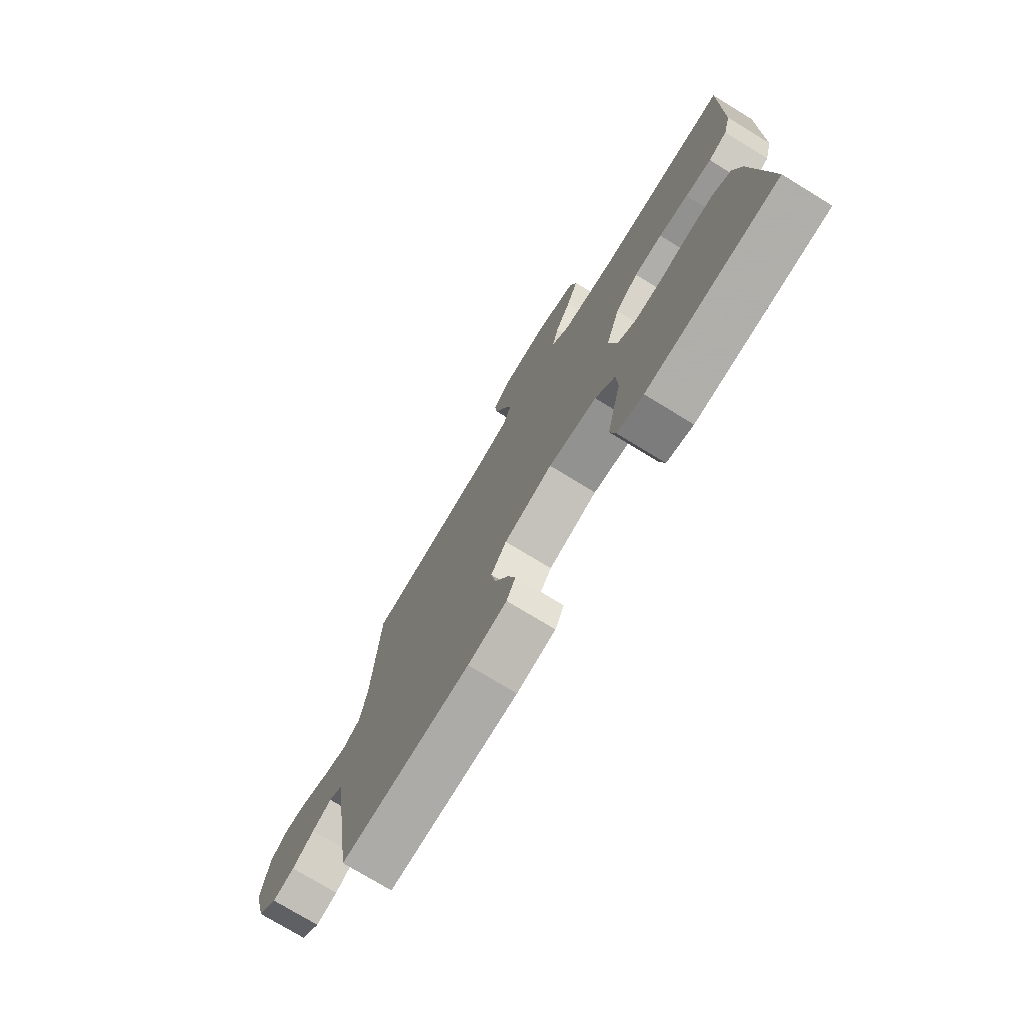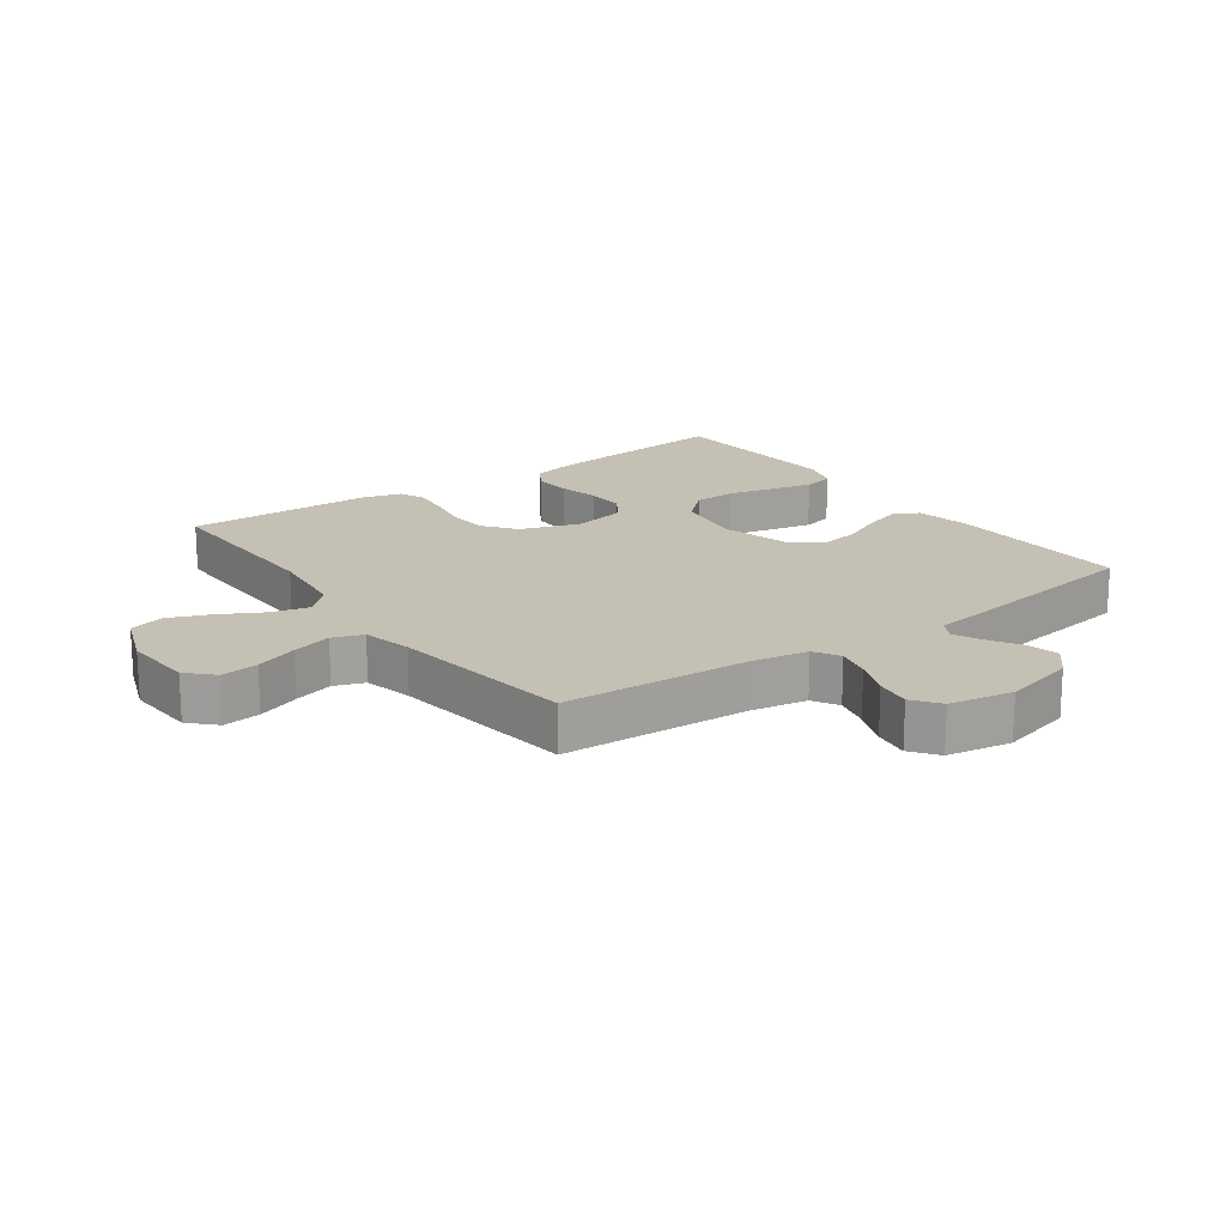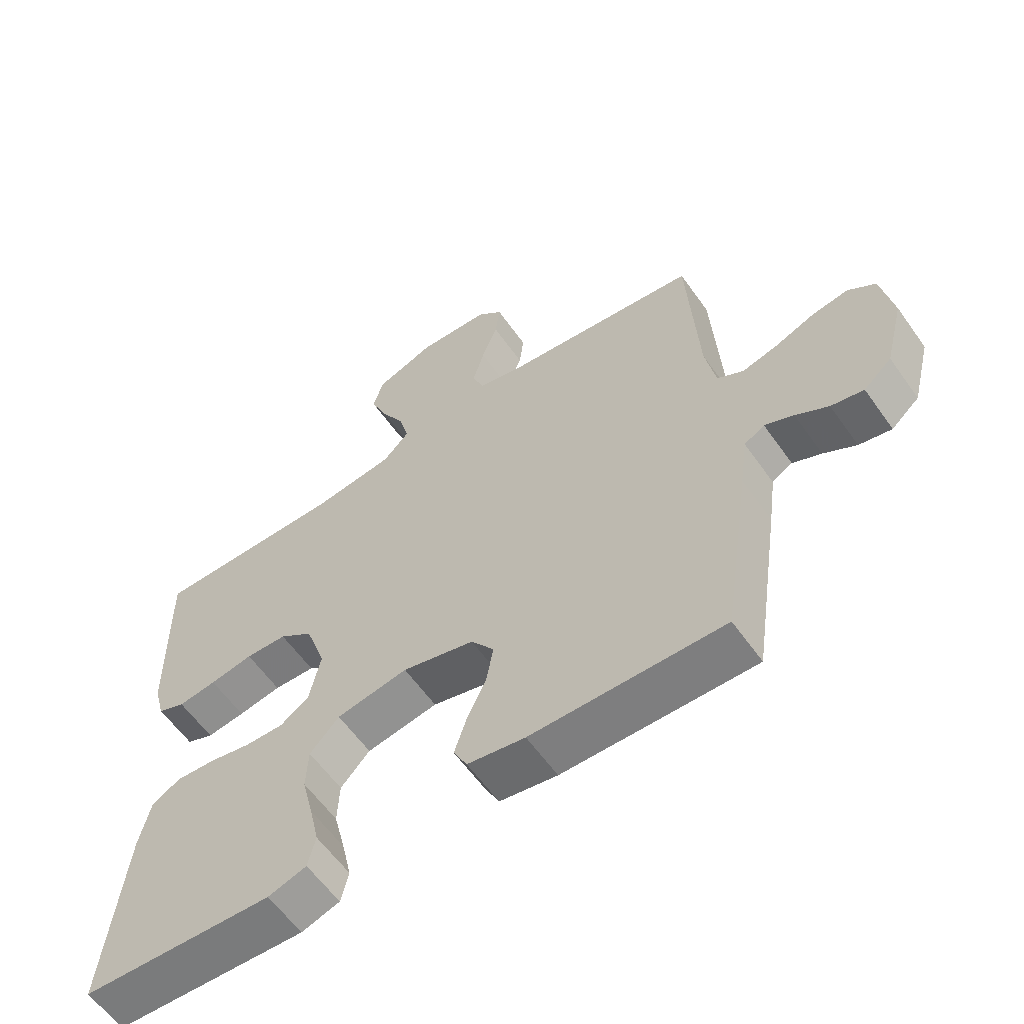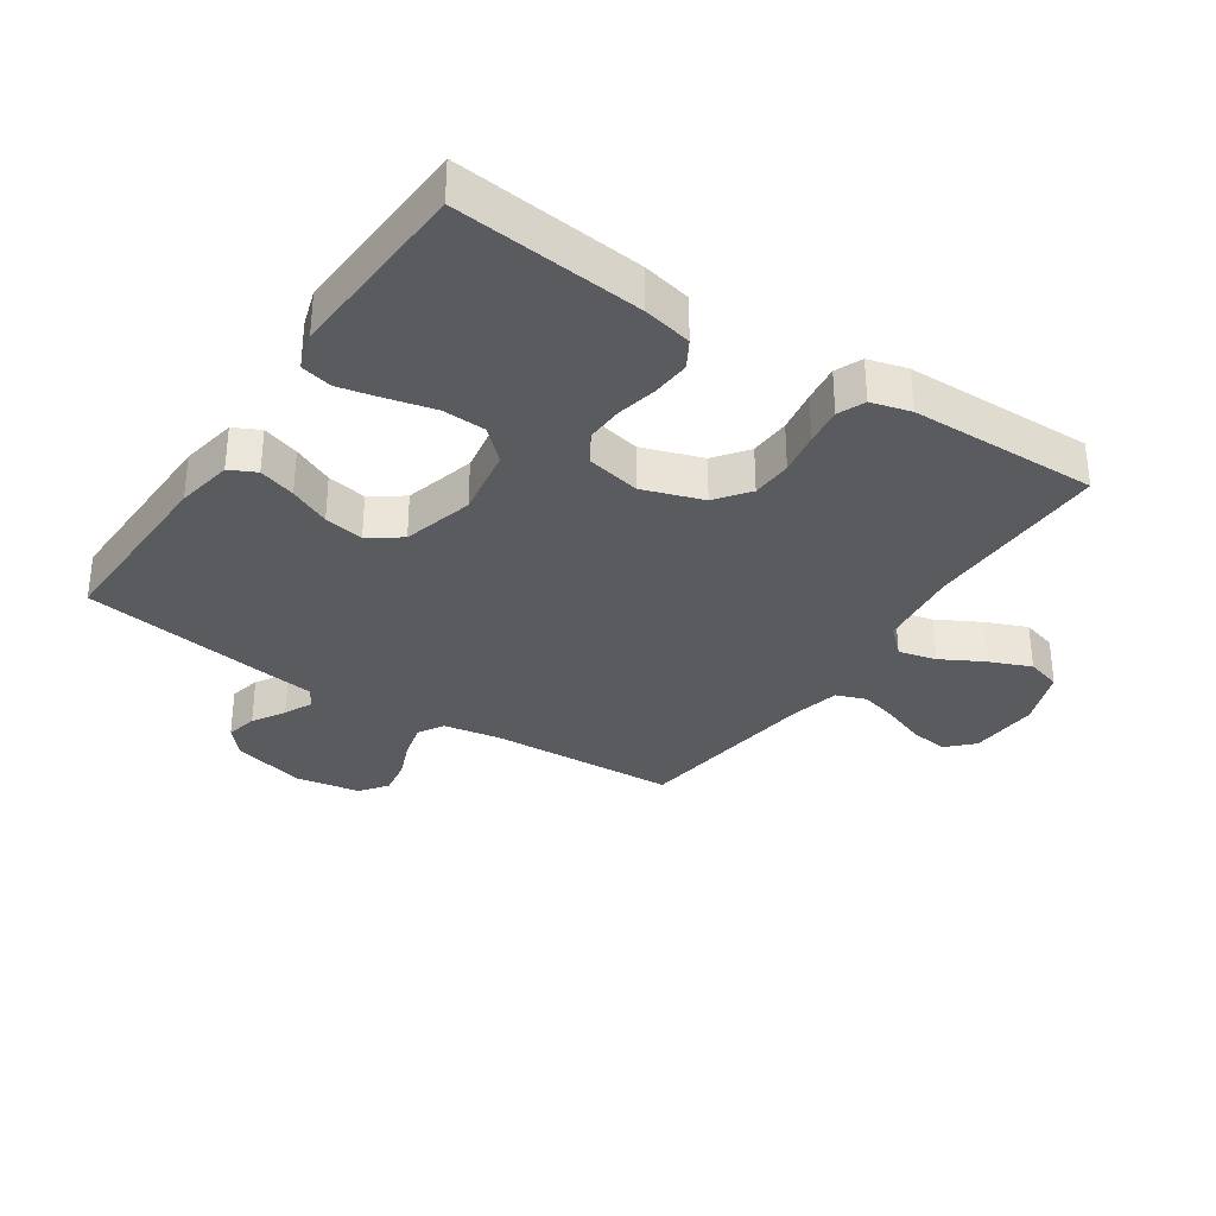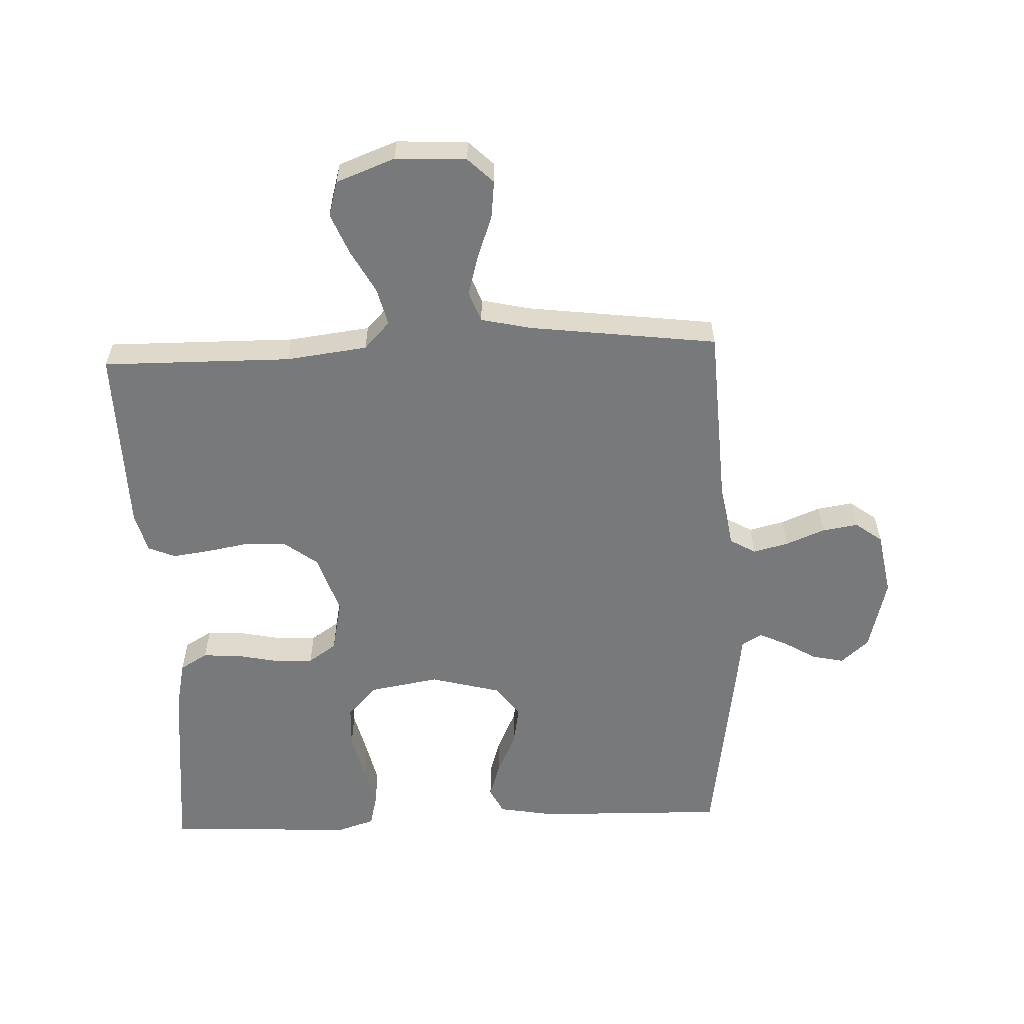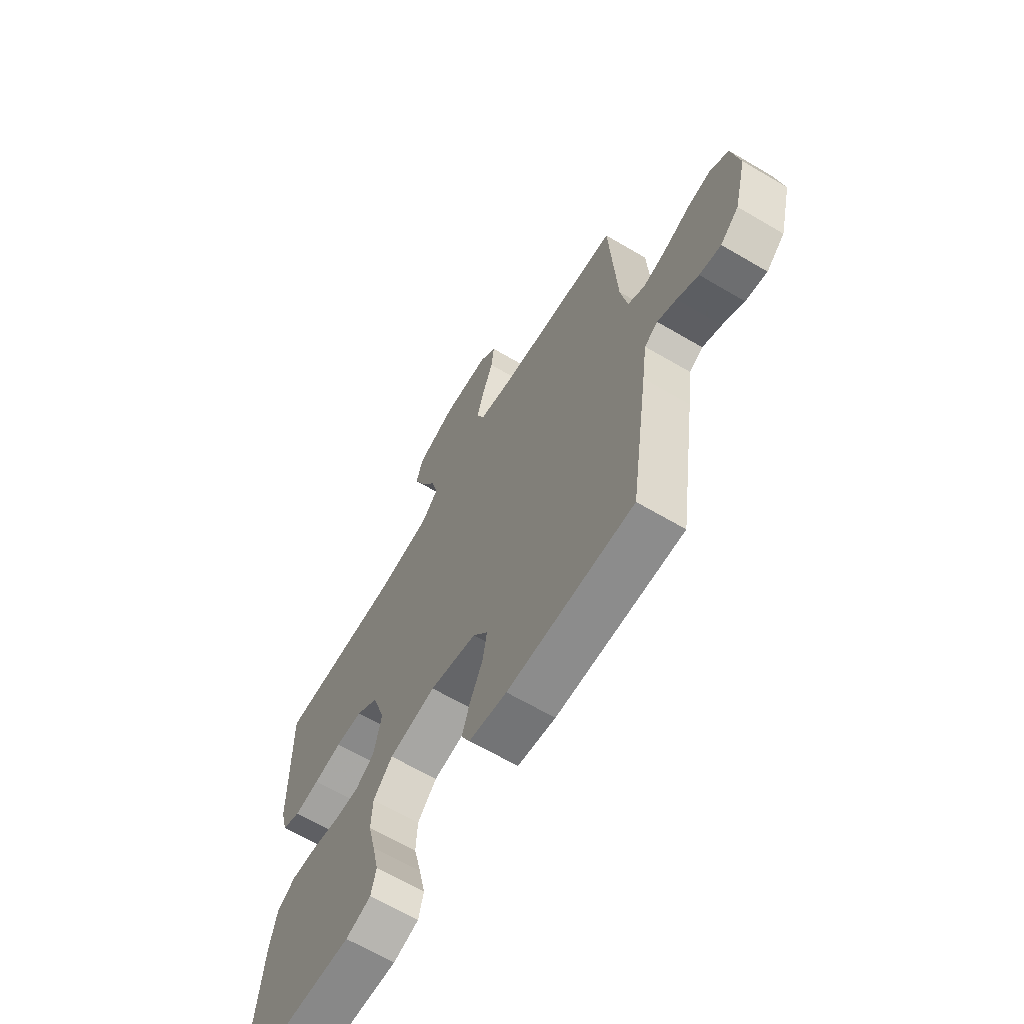
<metadata>
{"format":"obj","ext":"obj","renderer":"f3d","projection":"perspective","resolution":1024,"background":"white","views":[{"elev":-75.3,"azim":-121.4,"up":"+Z"},{"elev":18.0,"azim":54.1,"up":"+Y"},{"elev":-60.3,"azim":35.2,"up":"+Z"},{"elev":-32.7,"azim":-123.8,"up":"+Y"},{"elev":-57.7,"azim":2.4,"up":"+Y"},{"elev":-65.5,"azim":59.4,"up":"+Z"}]}
</metadata>
<code>
v 0.5 0.07 -0.5
v 0.2 0.07 -0.493
v 0.11 0.07 -0.477
v 0.089 0.07 -0.435
v 0.108 0.07 -0.376
v 0.138 0.07 -0.311
v 0.149 0.07 -0.248
v 0.113 0.07 -0.197
v 0 0.07 -0.167
v -0.112 0.07 -0.186
v -0.158 0.07 -0.236
v -0.161 0.07 -0.304
v -0.143 0.07 -0.378
v -0.128 0.07 -0.446
v -0.14 0.07 -0.496
v -0.2 0.07 -0.515
v -0.5 0.07 -0.5
v -0.469 0.07 -0.2
v -0.452 0.07 -0.122
v -0.408 0.07 -0.096
v -0.347 0.07 -0.1
v -0.281 0.07 -0.114
v -0.22 0.07 -0.116
v -0.175 0.07 -0.085
v -0.157 0.07 0
v -0.189 0.07 0.096
v -0.242 0.07 0.136
v -0.307 0.07 0.139
v -0.375 0.07 0.127
v -0.435 0.07 0.119
v -0.478 0.07 0.137
v -0.495 0.07 0.2
v -0.5 0.07 0.5
v -0.2 0.07 0.497
v -0.071 0.07 0.513
v -0.03 0.07 0.556
v -0.045 0.07 0.616
v -0.082 0.07 0.684
v -0.109 0.07 0.75
v -0.093 0.07 0.806
v 0 0.07 0.841
v 0.113 0.07 0.835
v 0.153 0.07 0.796
v 0.146 0.07 0.736
v 0.121 0.07 0.668
v 0.103 0.07 0.604
v 0.121 0.07 0.556
v 0.2 0.07 0.538
v 0.5 0.07 0.5
v 0.516 0.07 0.2
v 0.532 0.07 0.11
v 0.573 0.07 0.086
v 0.629 0.07 0.1
v 0.691 0.07 0.125
v 0.748 0.07 0.134
v 0.791 0.07 0.102
v 0.809 0.07 0
v 0.779 0.07 -0.117
v 0.735 0.07 -0.156
v 0.684 0.07 -0.145
v 0.633 0.07 -0.114
v 0.588 0.07 -0.093
v 0.556 0.07 -0.112
v 0.544 0.07 -0.2
v 0.5 0 -0.5
v 0.2 0 -0.493
v 0.11 0 -0.477
v 0.089 0 -0.435
v 0.108 0 -0.376
v 0.138 0 -0.311
v 0.149 0 -0.248
v 0.113 0 -0.197
v 0 0 -0.167
v -0.112 0 -0.186
v -0.158 0 -0.236
v -0.161 0 -0.304
v -0.143 0 -0.378
v -0.128 0 -0.446
v -0.14 0 -0.496
v -0.2 0 -0.515
v -0.5 0 -0.5
v -0.469 0 -0.2
v -0.452 0 -0.122
v -0.408 0 -0.096
v -0.347 0 -0.1
v -0.281 0 -0.114
v -0.22 0 -0.116
v -0.175 0 -0.085
v -0.157 0 0
v -0.189 0 0.096
v -0.242 0 0.136
v -0.307 0 0.139
v -0.375 0 0.127
v -0.435 0 0.119
v -0.478 0 0.137
v -0.495 0 0.2
v -0.5 0 0.5
v -0.2 0 0.497
v -0.071 0 0.513
v -0.03 0 0.556
v -0.045 0 0.616
v -0.082 0 0.684
v -0.109 0 0.75
v -0.093 0 0.806
v 0 0 0.841
v 0.113 0 0.835
v 0.153 0 0.796
v 0.146 0 0.736
v 0.121 0 0.668
v 0.103 0 0.604
v 0.121 0 0.556
v 0.2 0 0.538
v 0.5 0 0.5
v 0.516 0 0.2
v 0.532 0 0.11
v 0.573 0 0.086
v 0.629 0 0.1
v 0.691 0 0.125
v 0.748 0 0.134
v 0.791 0 0.102
v 0.809 0 0
v 0.779 0 -0.117
v 0.735 0 -0.156
v 0.684 0 -0.145
v 0.633 0 -0.114
v 0.588 0 -0.093
v 0.556 0 -0.112
v 0.544 0 -0.2
f 63 64 1 2
f 58 59 60 61
f 58 61 62
f 57 58 62
f 56 57 62
f 53 54 55 56
f 52 53 56 62
f 51 52 62 63
f 48 49 50
f 47 48 50 51
f 42 43 44 45
f 42 45 46
f 41 42 46
f 40 41 46 47
f 37 38 39 40
f 31 32 33 34
f 31 34 35
f 28 29 30 31
f 28 31 35
f 27 28 35 36
f 19 20 21 22
f 19 22 23
f 18 19 23
f 17 18 23
f 16 17 23 24
f 12 13 14 15
f 12 15 16
f 11 12 16 24
f 3 4 5 6
f 3 6 7
f 2 3 7
f 47 51 63 2
f 37 40 47
f 36 37 47
f 26 27 36 47
f 25 26 47
f 10 11 24 25
f 9 10 25 47
f 8 9 47
f 7 8 47
f 2 7 47
f 66 65 128 127
f 125 124 123 122
f 126 125 122
f 126 122 121
f 126 121 120
f 120 119 118 117
f 126 120 117 116
f 127 126 116 115
f 114 113 112
f 115 114 112 111
f 109 108 107 106
f 110 109 106
f 110 106 105
f 111 110 105 104
f 104 103 102 101
f 98 97 96 95
f 99 98 95
f 95 94 93 92
f 99 95 92
f 100 99 92 91
f 86 85 84 83
f 87 86 83
f 87 83 82
f 87 82 81
f 88 87 81 80
f 79 78 77 76
f 80 79 76
f 88 80 76 75
f 70 69 68 67
f 71 70 67
f 71 67 66
f 66 127 115 111
f 111 104 101
f 111 101 100
f 111 100 91 90
f 111 90 89
f 89 88 75 74
f 111 89 74 73
f 111 73 72
f 111 72 71
f 111 71 66
f 1 65 66 2
f 2 66 67 3
f 3 67 68 4
f 4 68 69 5
f 5 69 70 6
f 6 70 71 7
f 7 71 72 8
f 8 72 73 9
f 9 73 74 10
f 10 74 75 11
f 11 75 76 12
f 12 76 77 13
f 13 77 78 14
f 14 78 79 15
f 15 79 80 16
f 16 80 81 17
f 17 81 82 18
f 18 82 83 19
f 19 83 84 20
f 20 84 85 21
f 21 85 86 22
f 22 86 87 23
f 23 87 88 24
f 24 88 89 25
f 25 89 90 26
f 26 90 91 27
f 27 91 92 28
f 28 92 93 29
f 29 93 94 30
f 30 94 95 31
f 31 95 96 32
f 32 96 97 33
f 33 97 98 34
f 34 98 99 35
f 35 99 100 36
f 36 100 101 37
f 37 101 102 38
f 38 102 103 39
f 39 103 104 40
f 40 104 105 41
f 41 105 106 42
f 42 106 107 43
f 43 107 108 44
f 44 108 109 45
f 45 109 110 46
f 46 110 111 47
f 47 111 112 48
f 48 112 113 49
f 49 113 114 50
f 50 114 115 51
f 51 115 116 52
f 52 116 117 53
f 53 117 118 54
f 54 118 119 55
f 55 119 120 56
f 56 120 121 57
f 57 121 122 58
f 58 122 123 59
f 59 123 124 60
f 60 124 125 61
f 61 125 126 62
f 62 126 127 63
f 63 127 128 64
f 64 128 65 1

</code>
